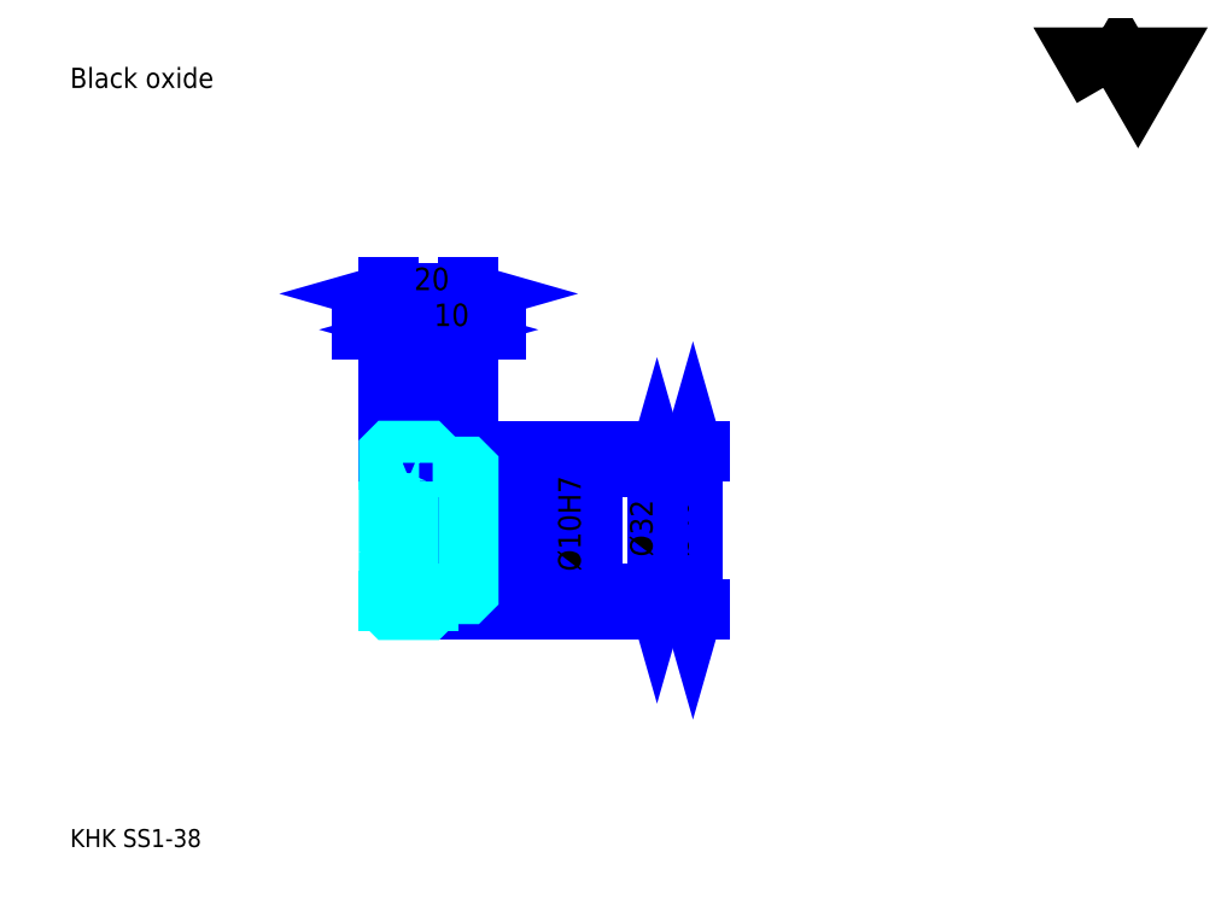
<metadata>
{"format":"dxf","ext":"dxf","renderer":"ezdxf+matplotlib","layout":"modelspace","background":"white","min_lineweight":24,"dpi":150}
</metadata>
<code>
0
SECTION
2
ENTITIES
0
TEXT
8
0
10
11.3
20
12.43
40
4.522
41
1
1
KHK SS1-38
7
KANJI
50
0
51
0
0
TEXT
8
0
10
11.3
20
5.652
40
4.522
41
1
1

7
KANJI
50
0
51
0
0
TEXT
8
0
10
11.3
20
203.5
40
5.087
41
1
1
Black oxide
7
KANJI
50
0
51
0
0
POLYLINE
8
0
66
     1
70
     2
0
VERTEX
8
0
10
271.3
20
203.5
0
VERTEX
8
0
10
266.9
20
211.1
0
VERTEX
8
0
10
284.5
20
211.1
0
VERTEX
8
0
10
280.1
20
203.5
0
VERTEX
8
0
10
275.7
20
211.1
0
VERTEX
8
0
10
271.3
20
203.5
0
SEQEND
0
LINE
8
0
10
168.1
20
112.1
11
168.1
21
72.13
0
POLYLINE
8
0
66
     1
70
     2
0
VERTEX
8
0
10
169.2
20
108.2
0
VERTEX
8
0
10
168.1
20
112.1
0
VERTEX
8
0
10
167
20
108.2
0
SEQEND
0
POLYLINE
8
0
66
     1
70
     2
0
VERTEX
8
0
10
167
20
76.09
0
VERTEX
8
0
10
168.1
20
72.13
0
VERTEX
8
0
10
169.2
20
76.09
0
SEQEND
0
LINE
8
0
10
111.6
20
112.1
11
169.8
21
112.1
0
LINE
8
0
10
111.6
20
72.13
11
169.8
21
72.13
0
TEXT
8
0
10
167
20
85.49
40
5.652
41
1
1
%%c40
7
KANJI
50
90
51
0
0
LINE
8
DASHDOT
10
88.17
20
111.1
11
105
21
111.1
0
LINE
8
DASHDOT
10
88.17
20
73.13
11
105
21
73.13
0
LINE
8
DASHDOT
10
88.17
20
92.13
11
115
21
92.13
0
LINE
8
0
10
101.6
20
111.6
11
101.6
21
112.1
0
LINE
8
0
10
91.57
20
111.6
11
91.57
21
112.1
0
LINE
8
0
10
102.6
20
108.1
11
111.6
21
108.1
0
LINE
8
0
10
102.6
20
76.13
11
111.6
21
76.13
0
LINE
8
0
10
101.1
20
112.1
11
111.6
21
112.1
0
LINE
8
0
10
101.1
20
72.13
11
111.6
21
72.13
0
LINE
8
0
10
91.57
20
109.9
11
101.6
21
109.9
0
LINE
8
0
10
91.57
20
74.38
11
101.6
21
74.38
0
LINE
8
0
10
111.1
20
87.13
11
111.6
21
86.63
0
LINE
8
0
10
111.1
20
97.13
11
111.6
21
97.63
0
LINE
8
0
10
92.07
20
97.13
11
92.07
21
87.13
0
POLYLINE
8
0
66
     1
70
     2
0
VERTEX
8
0
10
91.57
20
86.63
0
VERTEX
8
0
10
92.07
20
87.13
0
VERTEX
8
0
10
111.1
20
87.13
0
VERTEX
8
0
10
111.1
20
97.13
0
VERTEX
8
0
10
92.07
20
97.13
0
VERTEX
8
0
10
91.57
20
97.63
0
SEQEND
0
ARC
8
0
10
102.6
20
109.1
40
1
50
180
51
270
0
ARC
8
0
10
102.6
20
75.13
40
1
50
90
51
180
0
LINE
8
0
10
111.6
20
107.6
11
111.6
21
112.1
0
LINE
8
0
10
108.3
20
142.7
11
84.78
21
142.7
0
POLYLINE
8
0
66
     1
70
     2
0
VERTEX
8
0
10
87.61
20
141.5
0
VERTEX
8
0
10
91.57
20
142.7
0
VERTEX
8
0
10
87.61
20
143.8
0
SEQEND
0
POLYLINE
8
0
66
     1
70
     2
0
VERTEX
8
0
10
105.5
20
143.8
0
VERTEX
8
0
10
101.6
20
142.7
0
VERTEX
8
0
10
105.5
20
141.5
0
SEQEND
0
LINE
8
0
10
101.6
20
112.1
11
101.6
21
144.3
0
TEXT
8
0
10
92.89
20
143.6
40
5.652
41
1
1
10
7
KANJI
50
0
51
0
0
LINE
8
0
10
91.57
20
151.7
11
111.6
21
151.7
0
POLYLINE
8
0
66
     1
70
     2
0
VERTEX
8
0
10
95.52
20
152.8
0
VERTEX
8
0
10
91.57
20
151.7
0
VERTEX
8
0
10
95.52
20
150.6
0
SEQEND
0
POLYLINE
8
0
66
     1
70
     2
0
VERTEX
8
0
10
107.6
20
150.6
0
VERTEX
8
0
10
111.6
20
151.7
0
VERTEX
8
0
10
107.6
20
152.8
0
SEQEND
0
LINE
8
0
10
91.57
20
112.1
11
91.57
21
153.4
0
LINE
8
0
10
111.6
20
112.1
11
111.6
21
153.4
0
TEXT
8
0
10
97.89
20
152.6
40
5.652
41
1
1
20
7
KANJI
50
0
51
0
0
LINE
8
0
10
118.3
20
142.7
11
94.78
21
142.7
0
POLYLINE
8
0
66
     1
70
     2
0
VERTEX
8
0
10
97.61
20
141.5
0
VERTEX
8
0
10
101.6
20
142.7
0
VERTEX
8
0
10
97.61
20
143.8
0
SEQEND
0
POLYLINE
8
0
66
     1
70
     2
0
VERTEX
8
0
10
115.5
20
143.8
0
VERTEX
8
0
10
111.6
20
142.7
0
VERTEX
8
0
10
115.5
20
141.5
0
SEQEND
0
TEXT
8
0
10
102.9
20
143.6
40
5.652
41
1
1
10
7
KANJI
50
0
51
0
0
LINE
8
0
10
159
20
108.1
11
159
21
76.13
0
POLYLINE
8
0
66
     1
70
     2
0
VERTEX
8
0
10
160.2
20
104.2
0
VERTEX
8
0
10
159
20
108.1
0
VERTEX
8
0
10
157.9
20
104.2
0
SEQEND
0
POLYLINE
8
0
66
     1
70
     2
0
VERTEX
8
0
10
157.9
20
80.09
0
VERTEX
8
0
10
159
20
76.13
0
VERTEX
8
0
10
160.2
20
80.09
0
SEQEND
0
LINE
8
0
10
111.6
20
108.1
11
160.7
21
108.1
0
LINE
8
0
10
111.6
20
76.13
11
160.7
21
76.13
0
TEXT
8
0
10
157.9
20
85.49
40
5.652
41
1
1
%%c32
7
KANJI
50
90
51
0
0
LINE
8
0
10
141
20
80.35
11
141
21
103.9
0
POLYLINE
8
0
66
     1
70
     2
0
VERTEX
8
0
10
139.8
20
101.1
0
VERTEX
8
0
10
141
20
97.13
0
VERTEX
8
0
10
142.1
20
101.1
0
SEQEND
0
POLYLINE
8
0
66
     1
70
     2
0
VERTEX
8
0
10
142.1
20
83.17
0
VERTEX
8
0
10
141
20
87.13
0
VERTEX
8
0
10
139.8
20
83.17
0
SEQEND
0
LINE
8
0
10
111.6
20
97.13
11
142.7
21
97.13
0
LINE
8
0
10
111.6
20
87.13
11
142.7
21
87.13
0
TEXT
8
0
10
139.8
20
81.82
40
5.652
41
1
1
%%c10H7
7
KANJI
50
90
51
0
0
POLYLINE
8
0
66
     1
70
     2
0
VERTEX
8
0
10
91.57
20
86.63
0
VERTEX
8
0
10
91.57
20
72.63
0
VERTEX
8
0
10
92.07
20
72.13
0
VERTEX
8
0
10
101.1
20
72.13
0
VERTEX
8
0
10
101.6
20
72.63
0
VERTEX
8
0
10
101.6
20
75.13
0
SEQEND
0
POLYLINE
8
0
66
     1
70
     2
0
VERTEX
8
0
10
102.6
20
76.13
0
VERTEX
8
0
10
111.1
20
76.13
0
VERTEX
8
0
10
111.6
20
76.63
0
VERTEX
8
0
10
111.6
20
107.6
0
VERTEX
8
0
10
111.1
20
108.1
0
VERTEX
8
0
10
102.6
20
108.1
0
SEQEND
0
POLYLINE
8
0
66
     1
70
     2
0
VERTEX
8
0
10
101.6
20
109.1
0
VERTEX
8
0
10
101.6
20
111.6
0
VERTEX
8
0
10
101.1
20
112.1
0
VERTEX
8
0
10
92.07
20
112.1
0
VERTEX
8
0
10
91.57
20
111.6
0
VERTEX
8
0
10
91.57
20
86.63
0
SEQEND
0
ENDSEC
0
EOF

</code>
